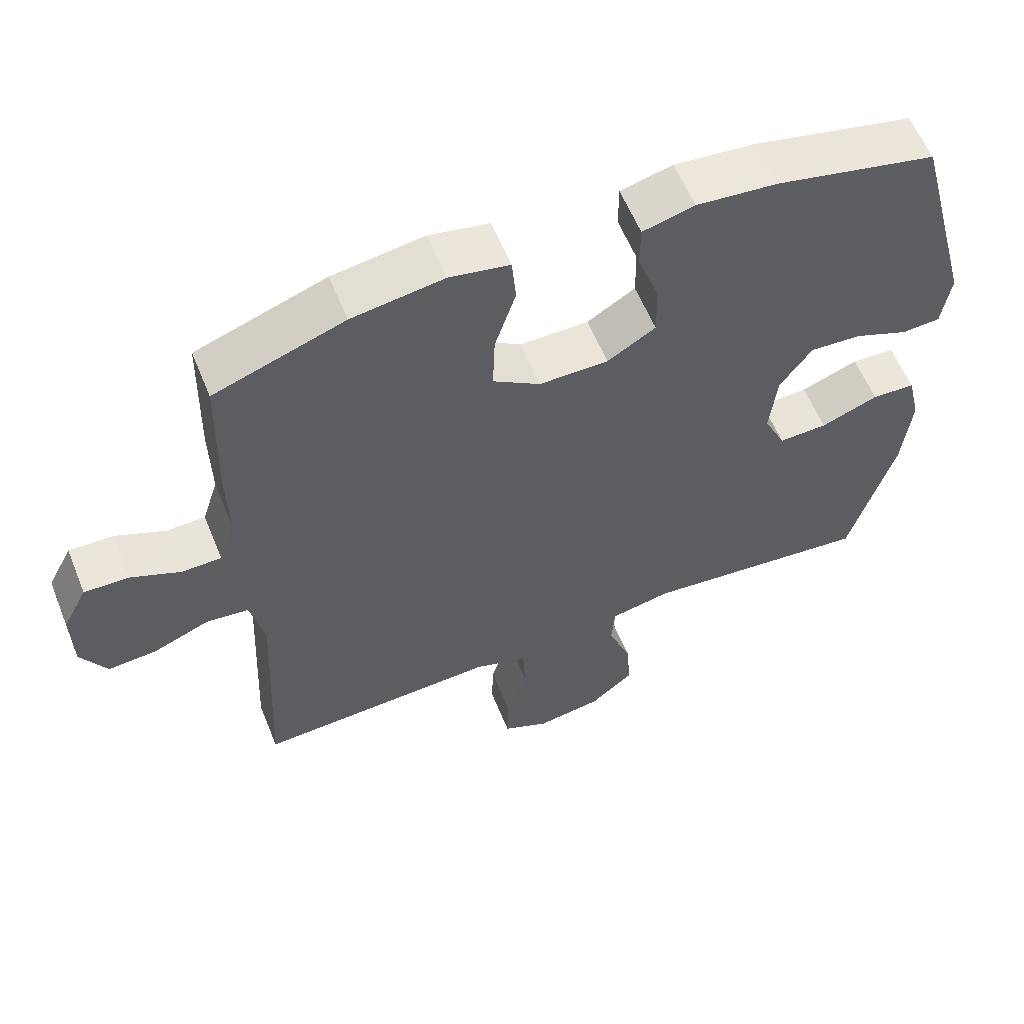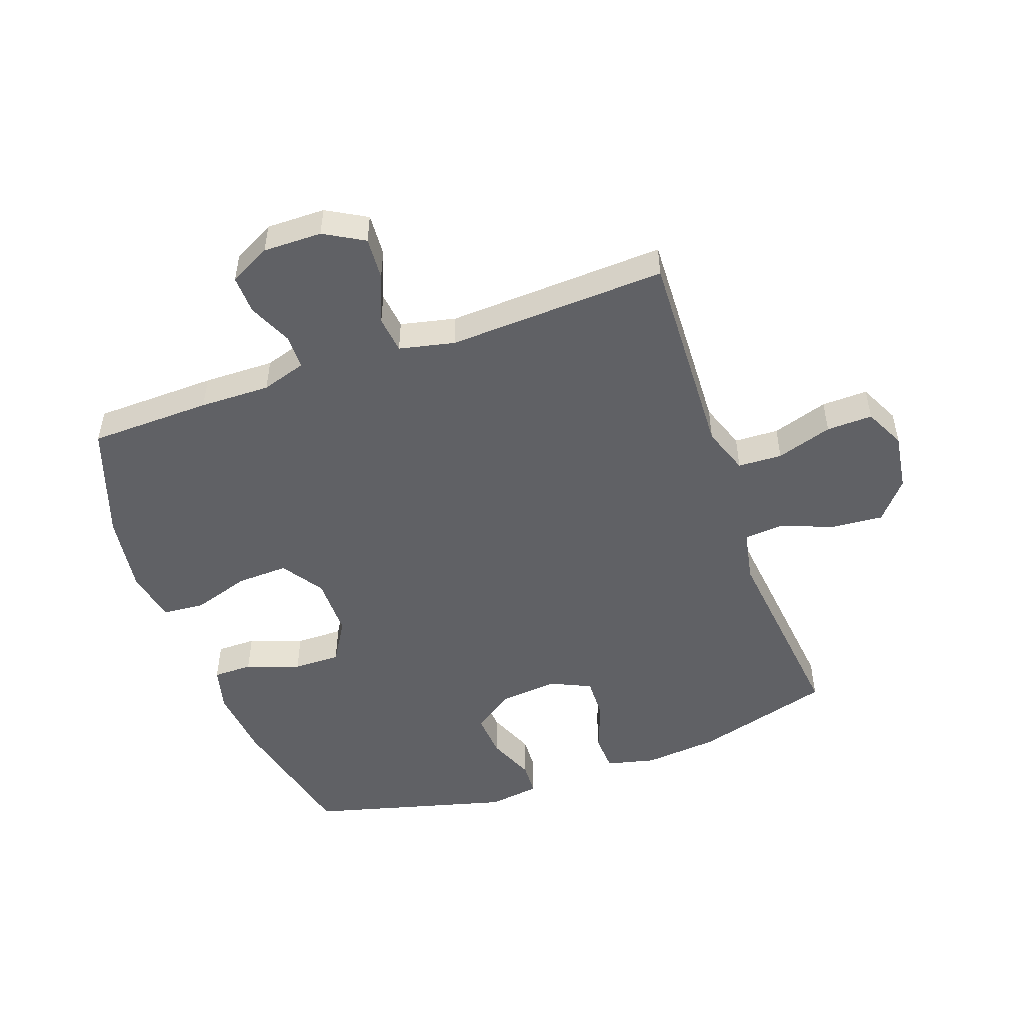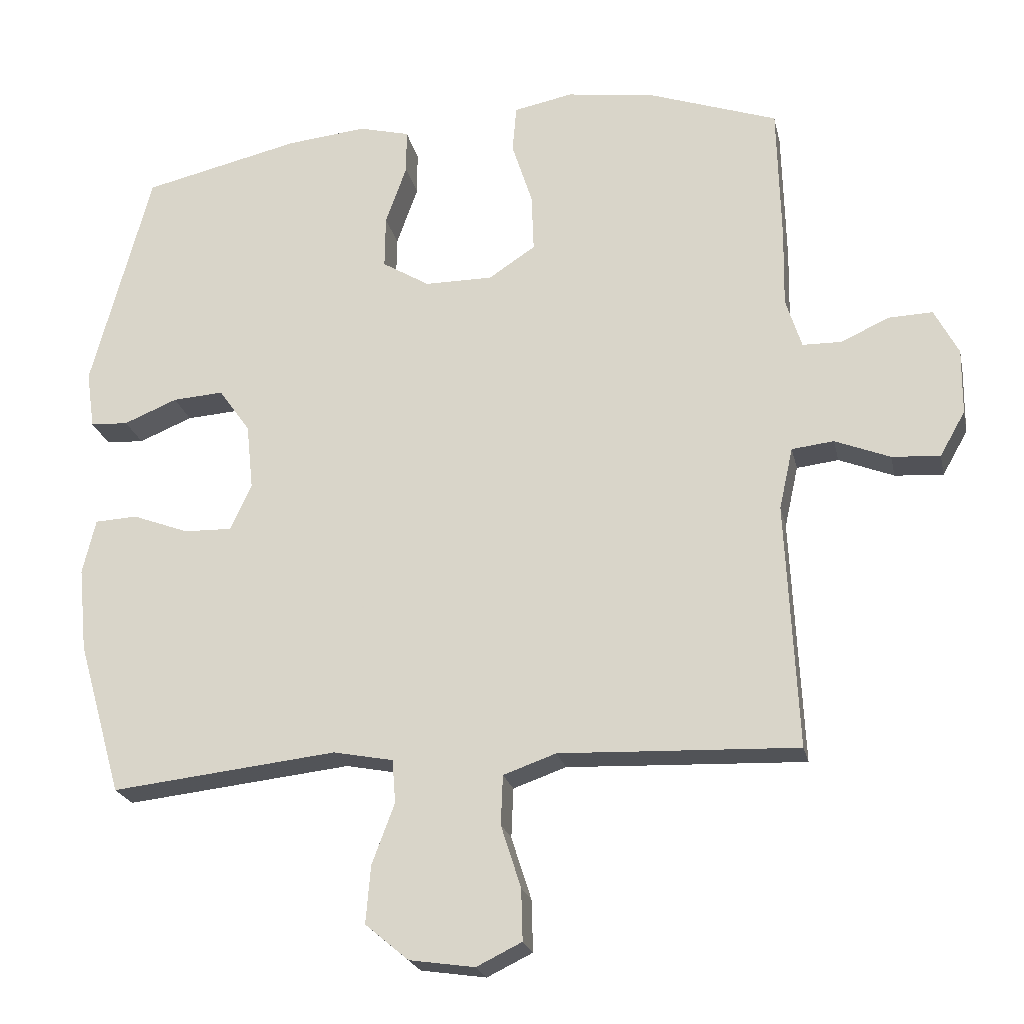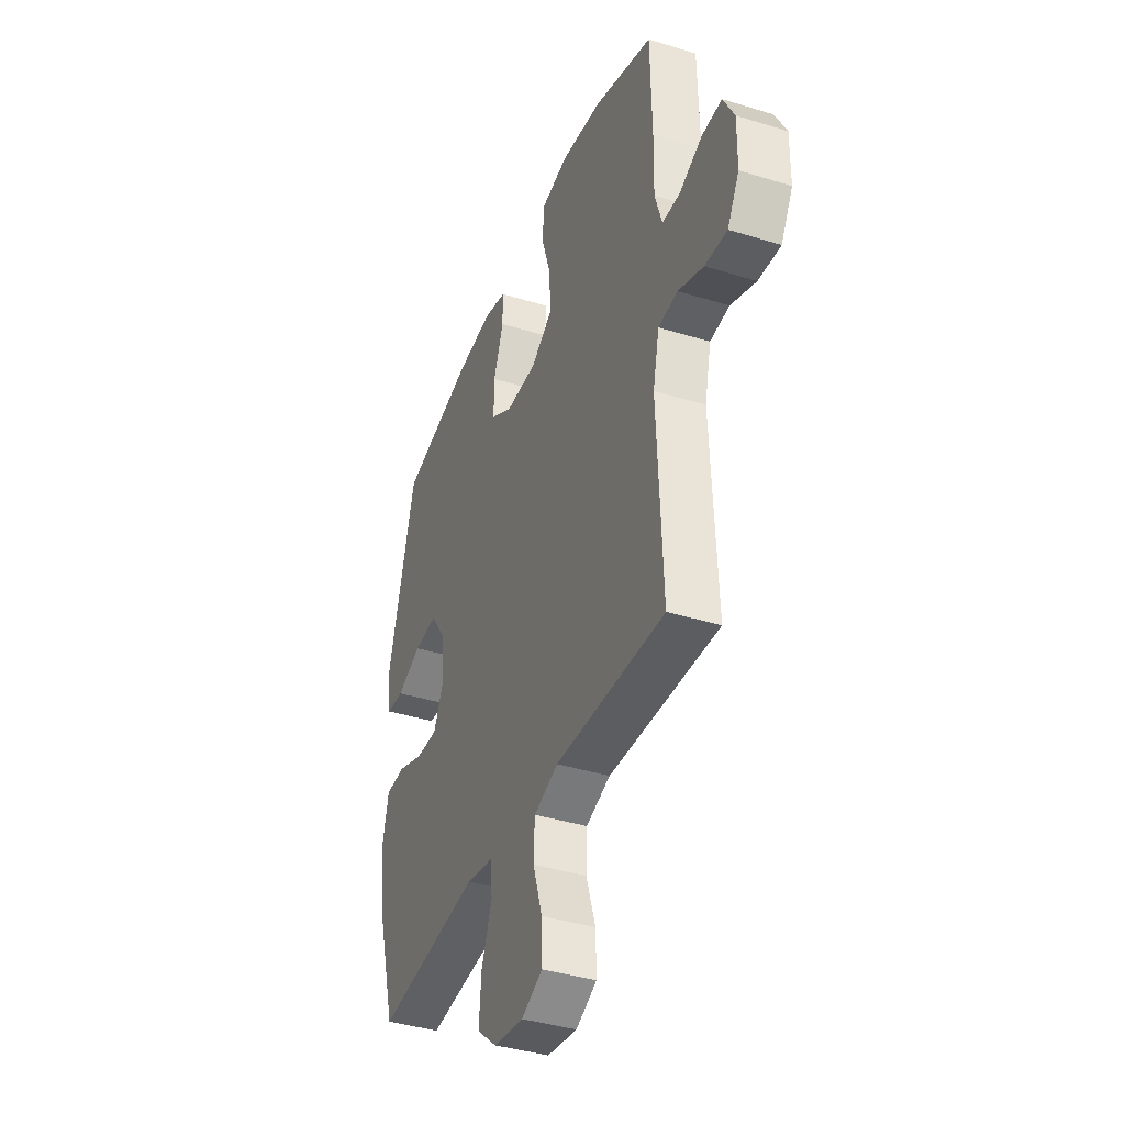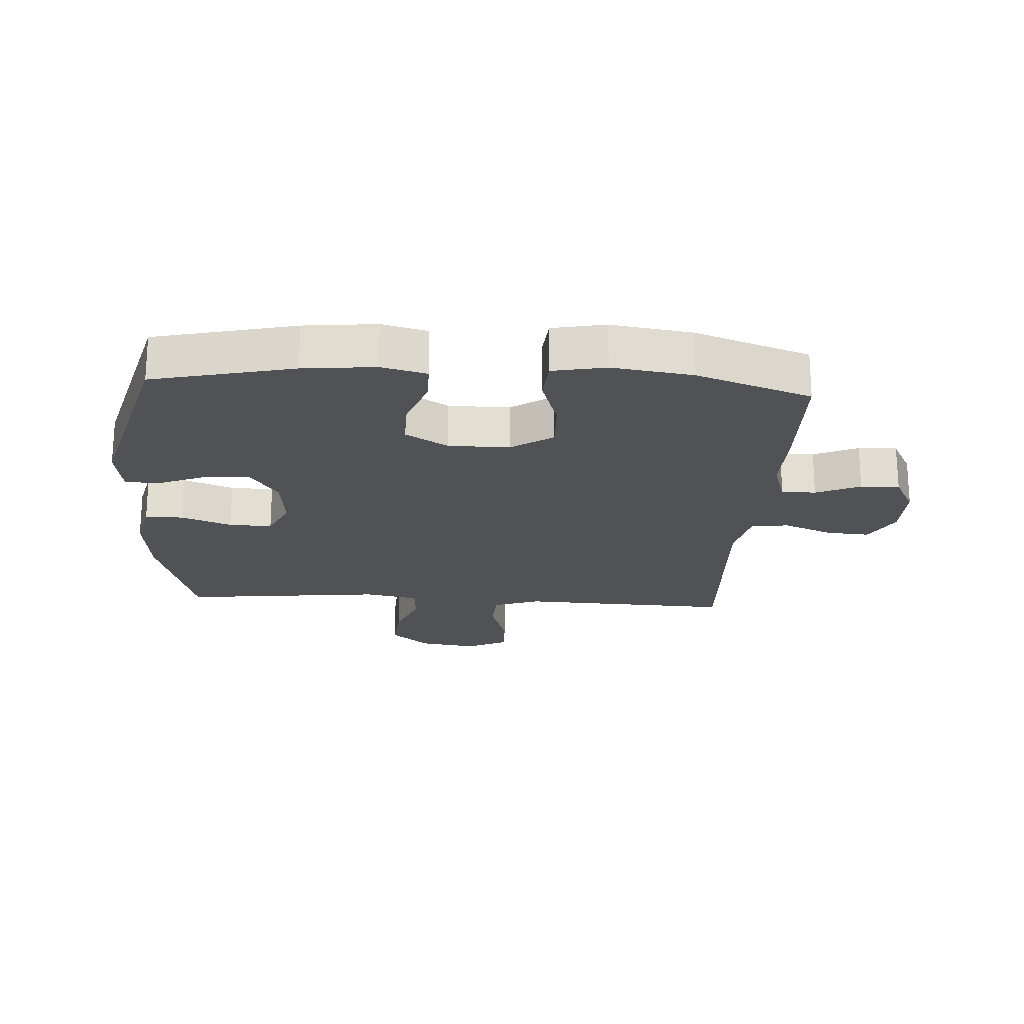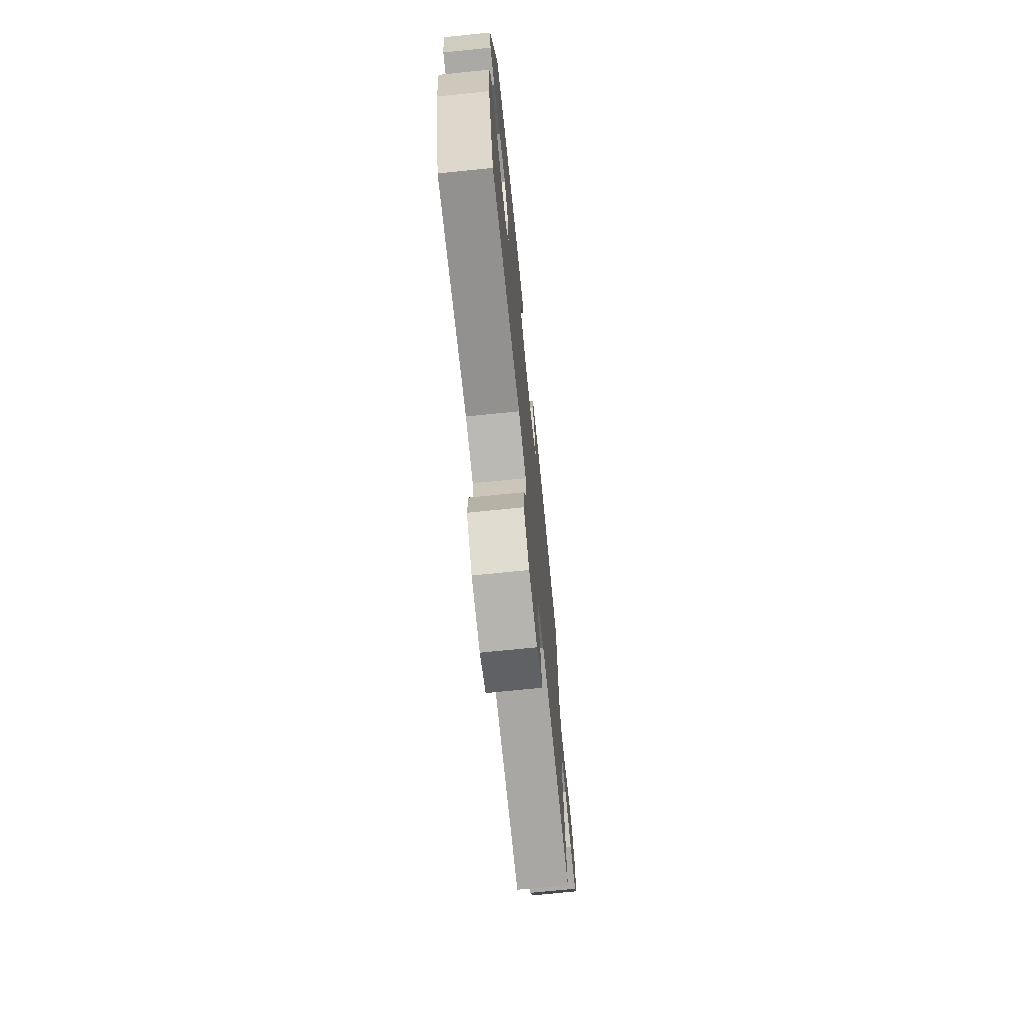
<metadata>
{"format":"obj","ext":"obj","renderer":"f3d","projection":"perspective","resolution":1024,"background":"white","views":[{"elev":59.3,"azim":157.9,"up":"+Z"},{"elev":-50.0,"azim":109.6,"up":"+Y"},{"elev":-22.3,"azim":12.2,"up":"+Z"},{"elev":-39.2,"azim":68.8,"up":"+Z"},{"elev":-21.2,"azim":-3.5,"up":"+Y"},{"elev":-72.2,"azim":-84.2,"up":"+Z"}]}
</metadata>
<code>
v 0.5 0.07 -0.5
v 0.274 0.07 -0.491
v 0.154 0.07 -0.486
v 0.077 0.07 -0.513
v 0.074 0.07 -0.585
v 0.103 0.07 -0.676
v 0.105 0.07 -0.751
v 0.039 0.07 -0.783
v -0.056 0.07 -0.769
v -0.119 0.07 -0.716
v -0.112 0.07 -0.632
v -0.079 0.07 -0.544
v -0.084 0.07 -0.481
v -0.171 0.07 -0.464
v -0.5 0.07 -0.5
v -0.564 0.07 -0.276
v -0.576 0.07 -0.154
v -0.557 0.07 -0.074
v -0.495 0.07 -0.071
v -0.413 0.07 -0.102
v -0.343 0.07 -0.104
v -0.312 0.07 -0.037
v -0.322 0.07 0.059
v -0.368 0.07 0.124
v -0.442 0.07 0.119
v -0.52 0.07 0.087
v -0.575 0.07 0.09
v -0.587 0.07 0.174
v -0.5 0.07 0.5
v -0.271 0.07 0.553
v -0.154 0.07 0.565
v -0.08 0.07 0.546
v -0.08 0.07 0.482
v -0.111 0.07 0.395
v -0.112 0.07 0.318
v -0.043 0.07 0.276
v 0.056 0.07 0.276
v 0.124 0.07 0.321
v 0.121 0.07 0.405
v 0.091 0.07 0.499
v 0.097 0.07 0.567
v 0.183 0.07 0.584
v 0.314 0.07 0.565
v 0.5 0.07 0.5
v 0.505 0.07 0.301
v 0.503 0.07 0.186
v 0.526 0.07 0.113
v 0.582 0.07 0.112
v 0.654 0.07 0.144
v 0.717 0.07 0.146
v 0.752 0.07 0.079
v 0.751 0.07 -0.017
v 0.714 0.07 -0.082
v 0.644 0.07 -0.077
v 0.564 0.07 -0.045
v 0.503 0.07 -0.052
v 0.483 0.07 -0.142
v 0.5 0 -0.5
v 0.274 0 -0.491
v 0.154 0 -0.486
v 0.077 0 -0.513
v 0.074 0 -0.585
v 0.103 0 -0.676
v 0.105 0 -0.751
v 0.039 0 -0.783
v -0.056 0 -0.769
v -0.119 0 -0.716
v -0.112 0 -0.632
v -0.079 0 -0.544
v -0.084 0 -0.481
v -0.171 0 -0.464
v -0.5 0 -0.5
v -0.564 0 -0.276
v -0.576 0 -0.154
v -0.557 0 -0.074
v -0.495 0 -0.071
v -0.413 0 -0.102
v -0.343 0 -0.104
v -0.312 0 -0.037
v -0.322 0 0.059
v -0.368 0 0.124
v -0.442 0 0.119
v -0.52 0 0.087
v -0.575 0 0.09
v -0.587 0 0.174
v -0.5 0 0.5
v -0.271 0 0.553
v -0.154 0 0.565
v -0.08 0 0.546
v -0.08 0 0.482
v -0.111 0 0.395
v -0.112 0 0.318
v -0.043 0 0.276
v 0.056 0 0.276
v 0.124 0 0.321
v 0.121 0 0.405
v 0.091 0 0.499
v 0.097 0 0.567
v 0.183 0 0.584
v 0.314 0 0.565
v 0.5 0 0.5
v 0.505 0 0.301
v 0.503 0 0.186
v 0.526 0 0.113
v 0.582 0 0.112
v 0.654 0 0.144
v 0.717 0 0.146
v 0.752 0 0.079
v 0.751 0 -0.017
v 0.714 0 -0.082
v 0.644 0 -0.077
v 0.564 0 -0.045
v 0.503 0 -0.052
v 0.483 0 -0.142
f 53 54 55
f 52 53 55
f 51 52 55
f 50 51 55
f 49 50 55
f 48 49 55
f 47 48 55 56
f 46 47 56 57
f 45 46 57
f 44 45 57
f 43 44 57
f 42 43 57
f 41 42 57
f 40 41 57
f 39 40 57
f 32 33 34
f 31 32 34
f 30 31 34
f 29 30 34
f 28 29 34
f 27 28 34
f 26 27 34
f 25 26 34
f 24 25 34 35
f 23 24 35 36
f 18 19 20
f 17 18 20
f 16 17 20
f 15 16 20
f 14 15 20
f 13 14 20 21
f 10 11 12
f 9 10 12
f 8 9 12
f 7 8 12
f 6 7 12
f 5 6 12
f 4 5 12 13
f 13 21 22
f 4 13 22
f 3 4 22
f 1 2 3
f 57 1 3
f 39 57 3
f 38 39 3
f 22 23 36 37
f 3 22 37 38
f 112 111 110
f 112 110 109
f 112 109 108
f 112 108 107
f 112 107 106
f 112 106 105
f 113 112 105 104
f 114 113 104 103
f 114 103 102
f 114 102 101
f 114 101 100
f 114 100 99
f 114 99 98
f 114 98 97
f 114 97 96
f 91 90 89
f 91 89 88
f 91 88 87
f 91 87 86
f 91 86 85
f 91 85 84
f 91 84 83
f 91 83 82
f 92 91 82 81
f 93 92 81 80
f 77 76 75
f 77 75 74
f 77 74 73
f 77 73 72
f 77 72 71
f 78 77 71 70
f 69 68 67
f 69 67 66
f 69 66 65
f 69 65 64
f 69 64 63
f 69 63 62
f 70 69 62 61
f 79 78 70
f 79 70 61
f 79 61 60
f 60 59 58
f 60 58 114
f 60 114 96
f 60 96 95
f 94 93 80 79
f 95 94 79 60
f 1 58 59 2
f 2 59 60 3
f 3 60 61 4
f 4 61 62 5
f 5 62 63 6
f 6 63 64 7
f 7 64 65 8
f 8 65 66 9
f 9 66 67 10
f 10 67 68 11
f 11 68 69 12
f 12 69 70 13
f 13 70 71 14
f 14 71 72 15
f 15 72 73 16
f 16 73 74 17
f 17 74 75 18
f 18 75 76 19
f 19 76 77 20
f 20 77 78 21
f 21 78 79 22
f 22 79 80 23
f 23 80 81 24
f 24 81 82 25
f 25 82 83 26
f 26 83 84 27
f 27 84 85 28
f 28 85 86 29
f 29 86 87 30
f 30 87 88 31
f 31 88 89 32
f 32 89 90 33
f 33 90 91 34
f 34 91 92 35
f 35 92 93 36
f 36 93 94 37
f 37 94 95 38
f 38 95 96 39
f 39 96 97 40
f 40 97 98 41
f 41 98 99 42
f 42 99 100 43
f 43 100 101 44
f 44 101 102 45
f 45 102 103 46
f 46 103 104 47
f 47 104 105 48
f 48 105 106 49
f 49 106 107 50
f 50 107 108 51
f 51 108 109 52
f 52 109 110 53
f 53 110 111 54
f 54 111 112 55
f 55 112 113 56
f 56 113 114 57
f 57 114 58 1

</code>
